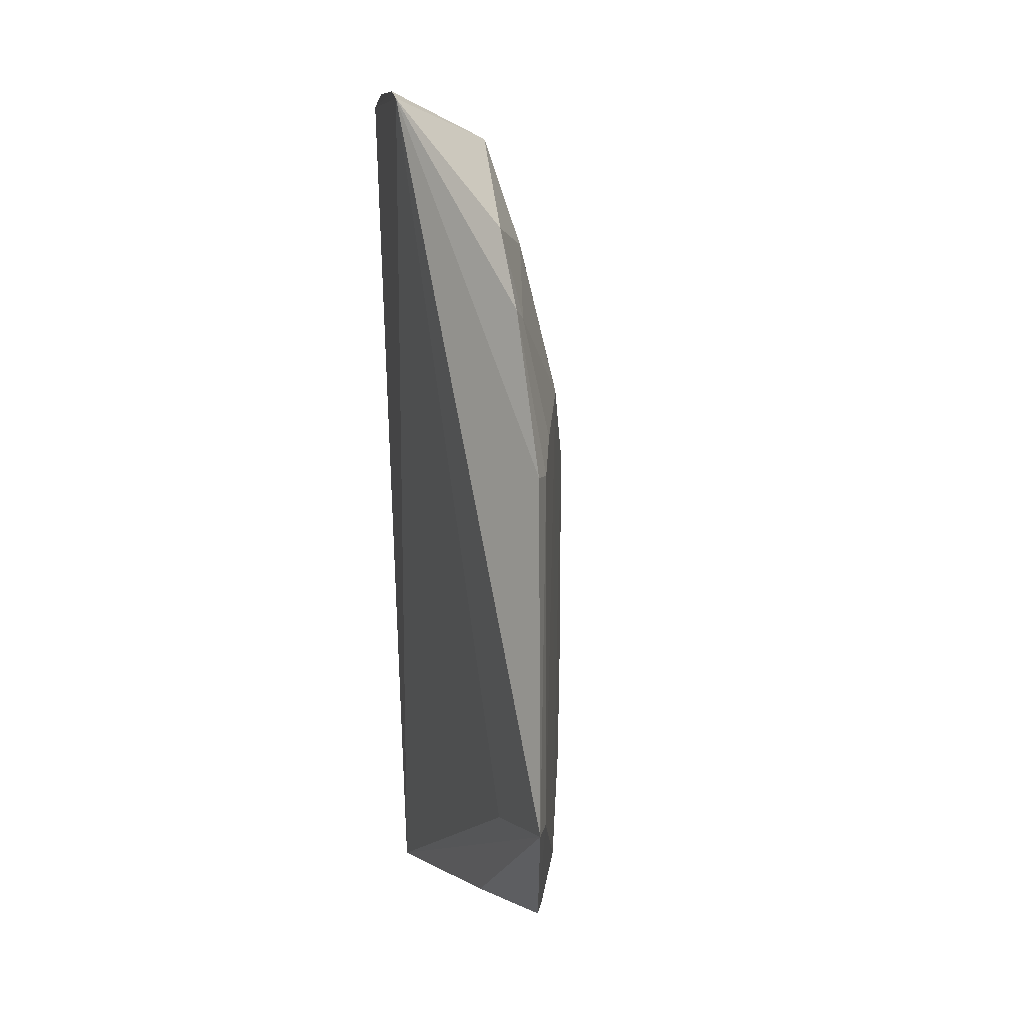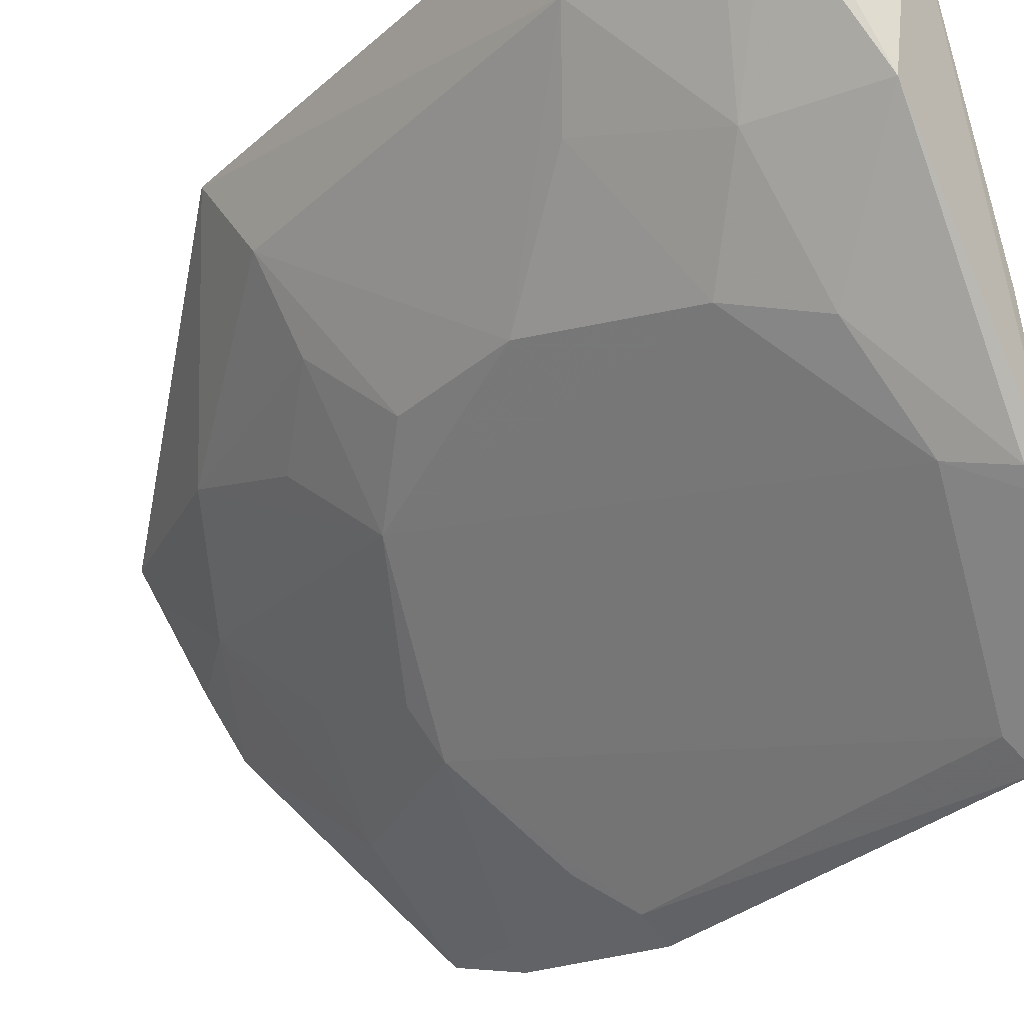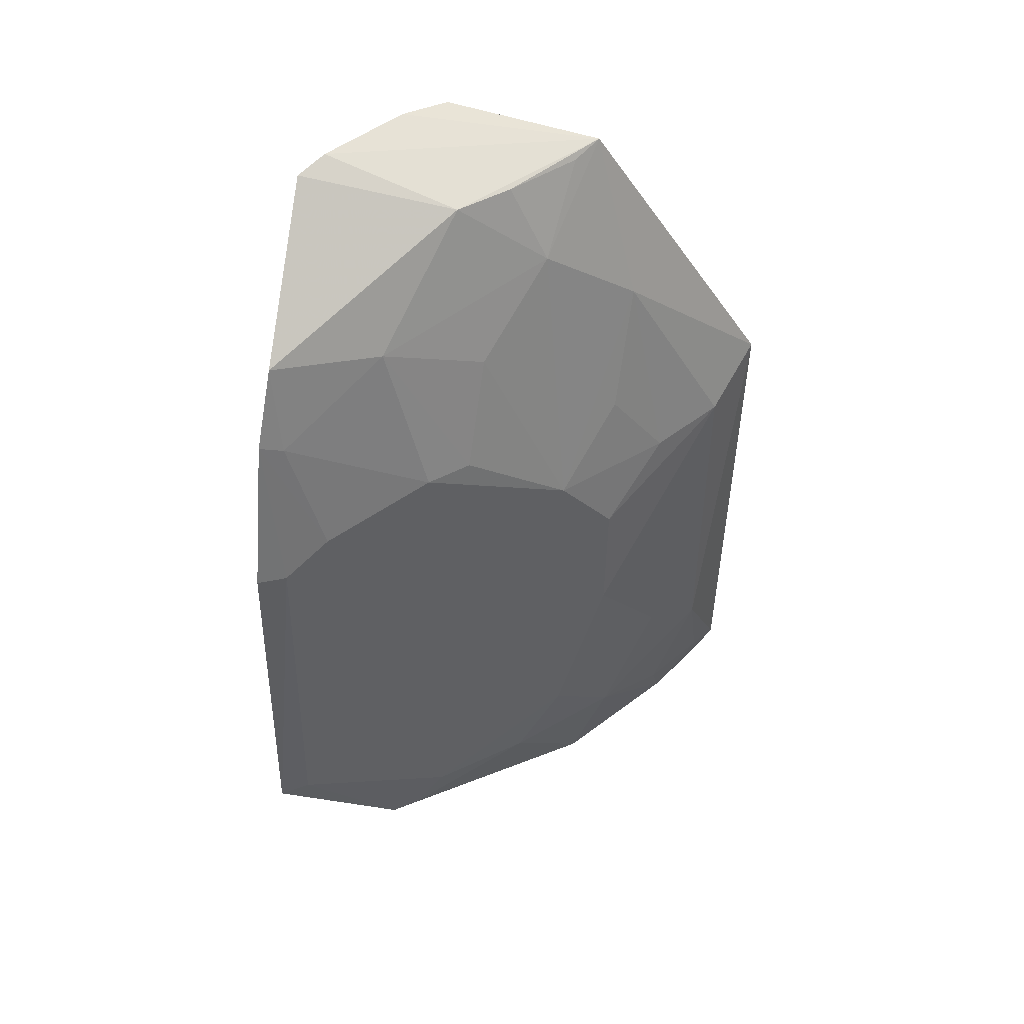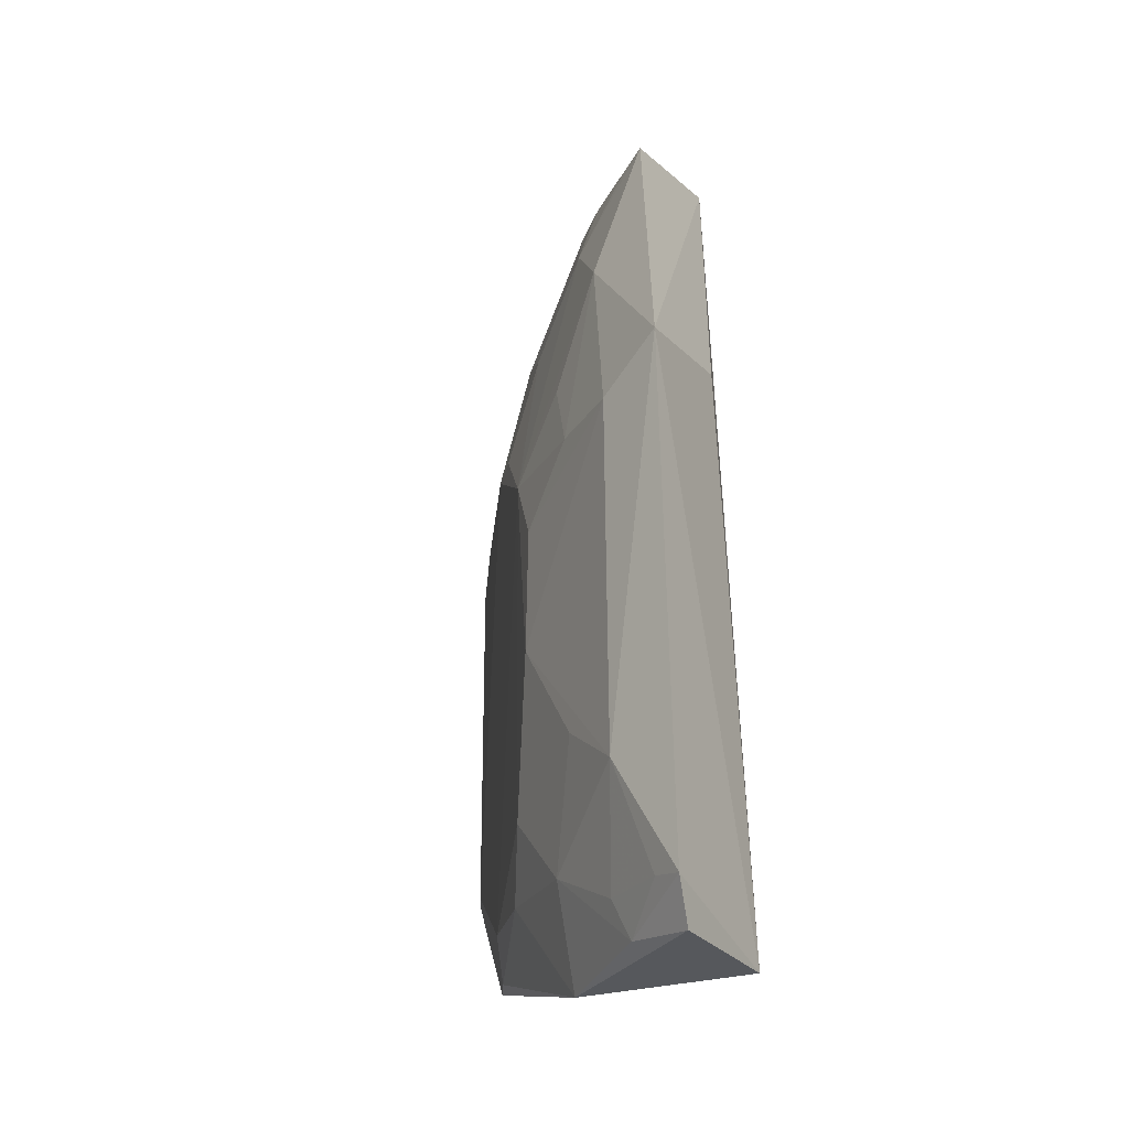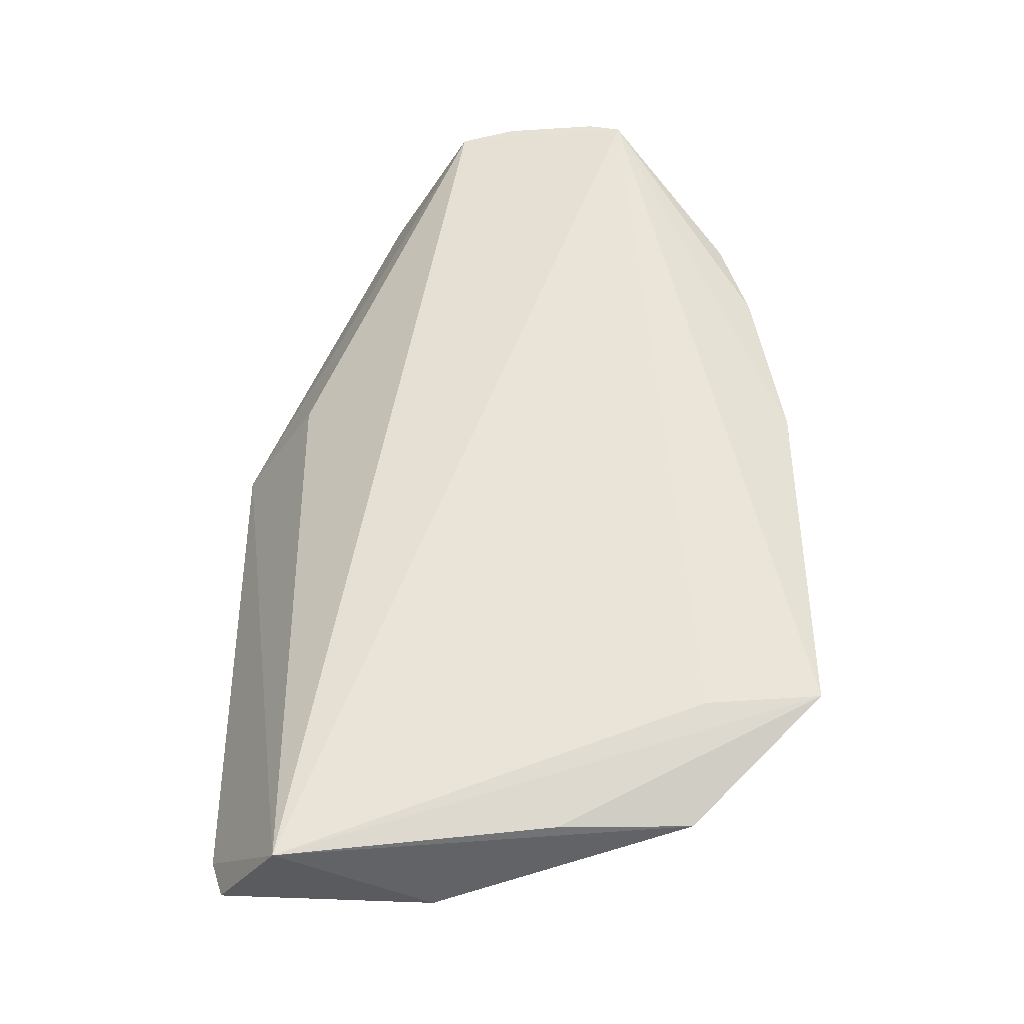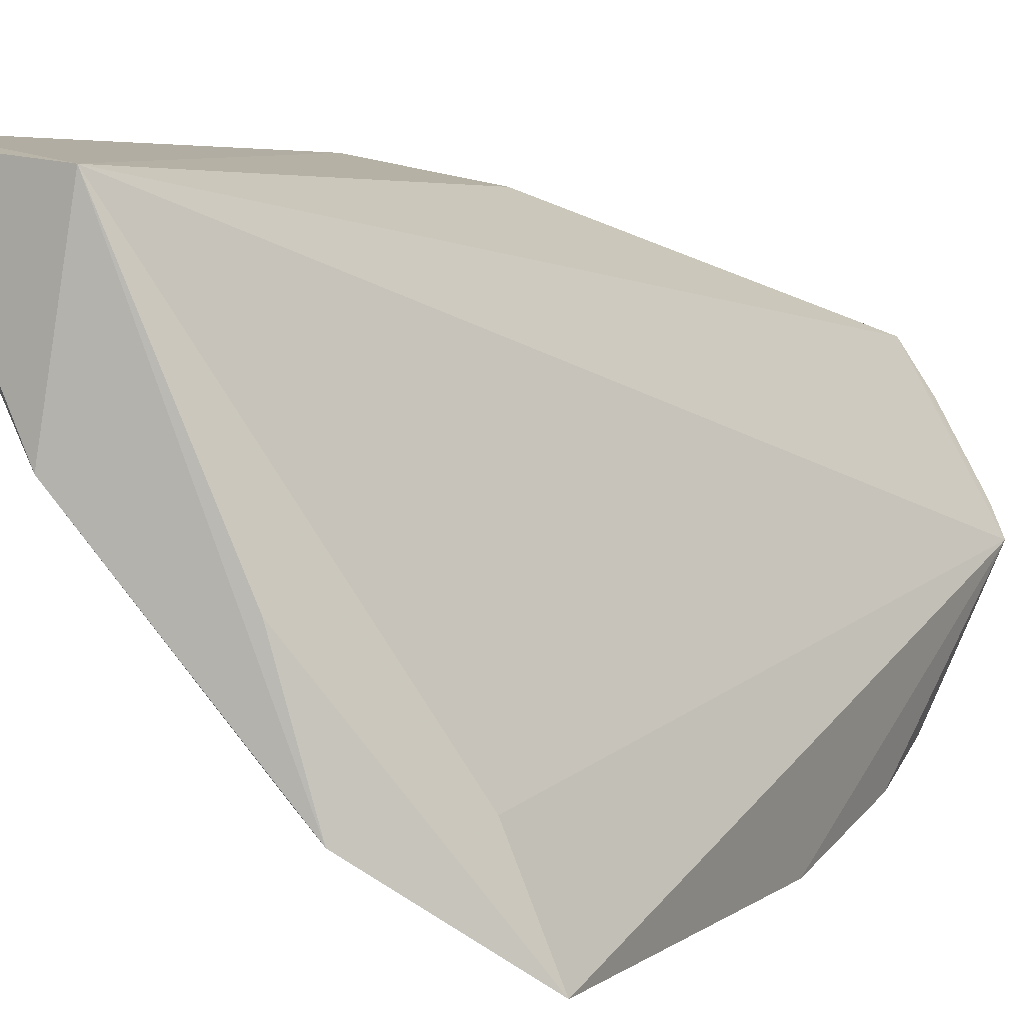
<metadata>
{"format":"obj","ext":"obj","renderer":"f3d","projection":"perspective","resolution":1024,"background":"white","views":[{"elev":6.2,"azim":138.1,"up":"+Y"},{"elev":-31.6,"azim":-37.8,"up":"+Z"},{"elev":44.5,"azim":-160.5,"up":"+Y"},{"elev":-22.1,"azim":-53.7,"up":"+Y"},{"elev":-35.8,"azim":67.1,"up":"+Y"},{"elev":5.7,"azim":28.5,"up":"+Z"}]}
</metadata>
<code>
v -0.04536 0.009913 0.03684
v -0.03404 -0.007648 0.01595
v -0.03358 0.02378 0.02487
v -0.03412 0.007607 0.01615
v -0.04688 -0.0009528 0.02836
v -0.04392 -0.01487 0.03732
v -0.04031 0.01079 0.02177
v -0.03587 -0.008077 0.02066
v -0.03776 0.02415 0.03171
v -0.04518 -0.01513 0.02963
v -0.05067 -0.01247 0.0382
v -0.03522 0.00759 0.01689
v -0.04031 -0.01084 0.02188
v -0.03442 0.018 0.01891
v -0.04444 0.02304 0.03282
v -0.03807 -0.01295 0.02047
v -0.05123 0.009244 0.03795
v -0.04972 -0.01434 0.03792
v -0.04681 -0.01076 0.02993
v -0.04518 0.007508 0.02656
v -0.03511 -0.007498 0.01677
v -0.0342 0.01455 0.01763
v -0.04015 0.02248 0.0265
v -0.03648 0.02453 0.02962
v -0.03957 -0.01342 0.02621
v -0.03908 -0.01273 0.02129
v -0.05016 -0.007484 0.03487
v -0.04857 -0.01414 0.03467
v -0.04348 -0.0107 0.0253
v -0.04514 -0.007651 0.02667
v -0.05033 0.007438 0.03481
v -0.03672 0.009074 0.01833
v -0.03832 0.01744 0.02199
v -0.04349 0.01919 0.02869
v -0.03432 0.02423 0.0261
v -0.04862 -0.005589 0.03188
v -0.04853 -0.0124 0.03372
v -0.04693 0.004359 0.02852
v -0.04666 0.01592 0.03178
v -0.03508 0.0142 0.01822
v -0.04181 0.02255 0.02857
v -0.04179 0.01562 0.02511
v -0.05006 -0.01226 0.03675
v -0.04847 0.007263 0.03153
v -0.04379 0.02264 0.0315
v -0.04169 0.01094 0.0233
v -0.0466 0.01072 0.02973
f 3 2 4
f 8 6 2
f 8 2 3
f 8 3 6
f 9 6 3
f 9 1 6
f 12 4 2
f 16 6 10
f 17 11 6
f 17 6 1
f 17 1 9
f 17 9 15
f 18 10 6
f 18 6 11
f 20 7 13
f 21 12 2
f 21 16 13
f 21 2 16
f 21 13 7
f 21 7 12
f 22 14 3
f 22 3 4
f 22 4 12
f 23 3 14
f 24 15 9
f 25 16 2
f 25 2 6
f 25 6 16
f 26 16 10
f 26 13 16
f 27 11 17
f 28 18 11
f 28 10 18
f 28 19 10
f 29 10 19
f 29 26 10
f 29 13 26
f 30 20 13
f 30 5 20
f 30 13 29
f 30 29 19
f 31 27 17
f 31 5 27
f 32 22 12
f 32 12 7
f 33 23 14
f 34 23 33
f 35 24 9
f 35 9 3
f 35 3 23
f 35 23 15
f 35 15 24
f 36 27 5
f 36 19 27
f 36 30 19
f 36 5 30
f 37 27 19
f 37 19 28
f 38 20 5
f 38 5 31
f 39 31 17
f 39 17 15
f 39 15 34
f 39 34 20
f 40 32 7
f 40 22 32
f 40 7 33
f 40 33 14
f 40 14 22
f 41 15 23
f 41 23 34
f 42 34 33
f 42 20 34
f 43 37 28
f 43 28 11
f 43 11 27
f 43 27 37
f 44 38 31
f 44 20 38
f 44 31 39
f 45 41 34
f 45 34 15
f 45 15 41
f 46 42 33
f 46 33 7
f 46 7 20
f 46 20 42
f 47 44 39
f 47 39 20
f 47 20 44

</code>
